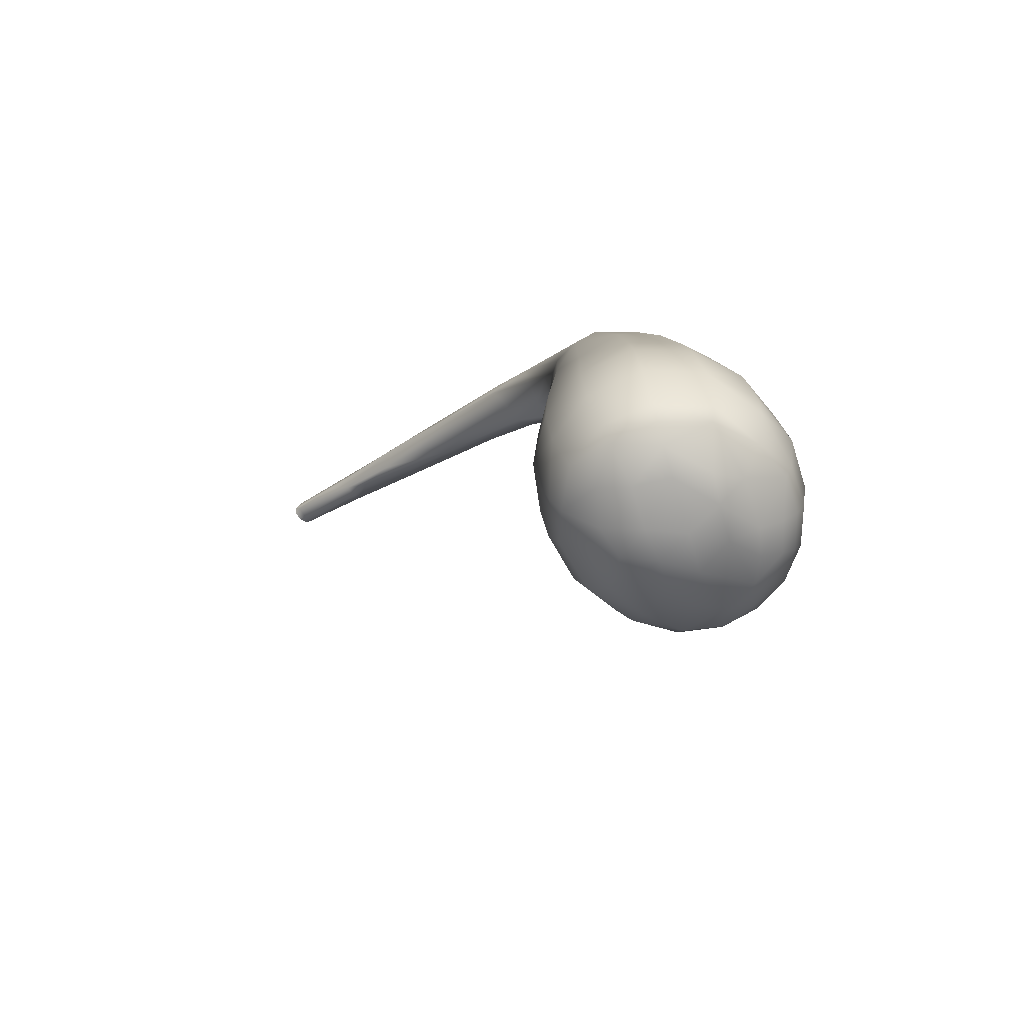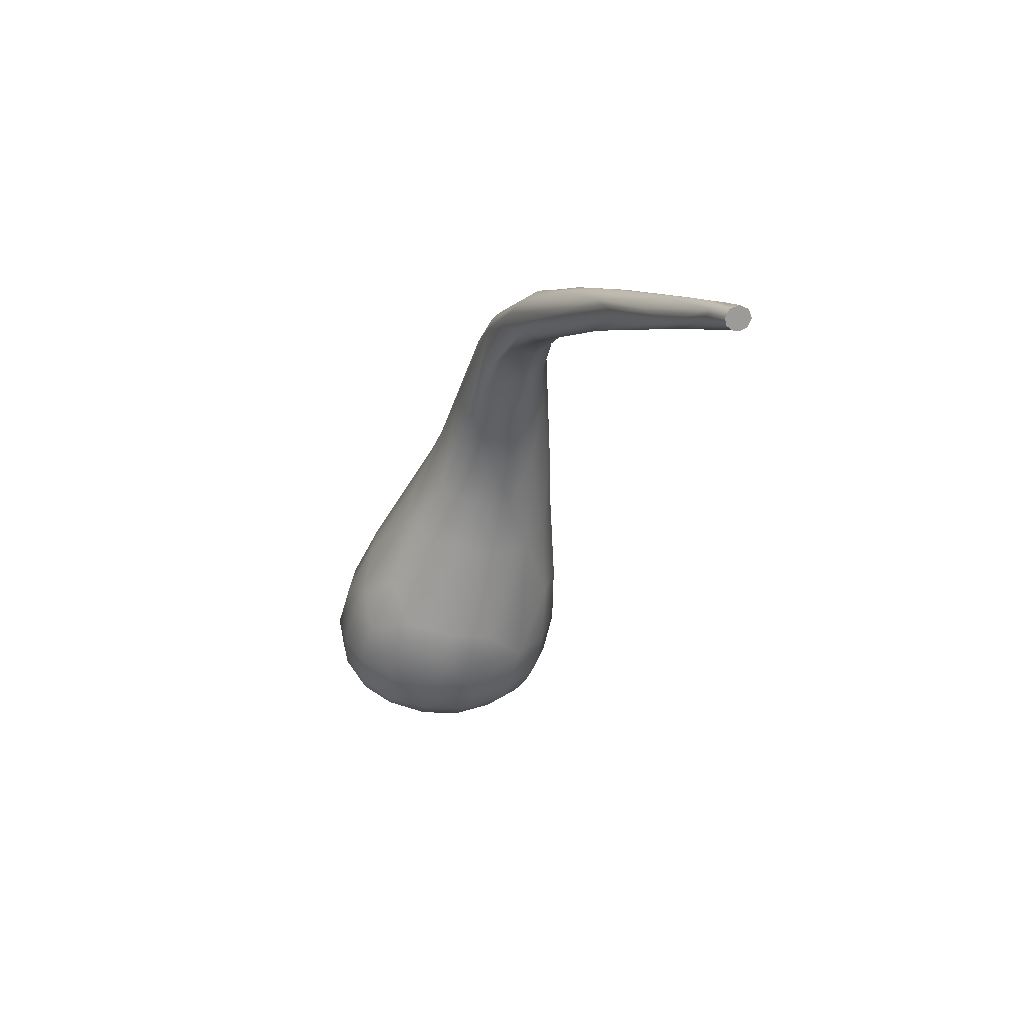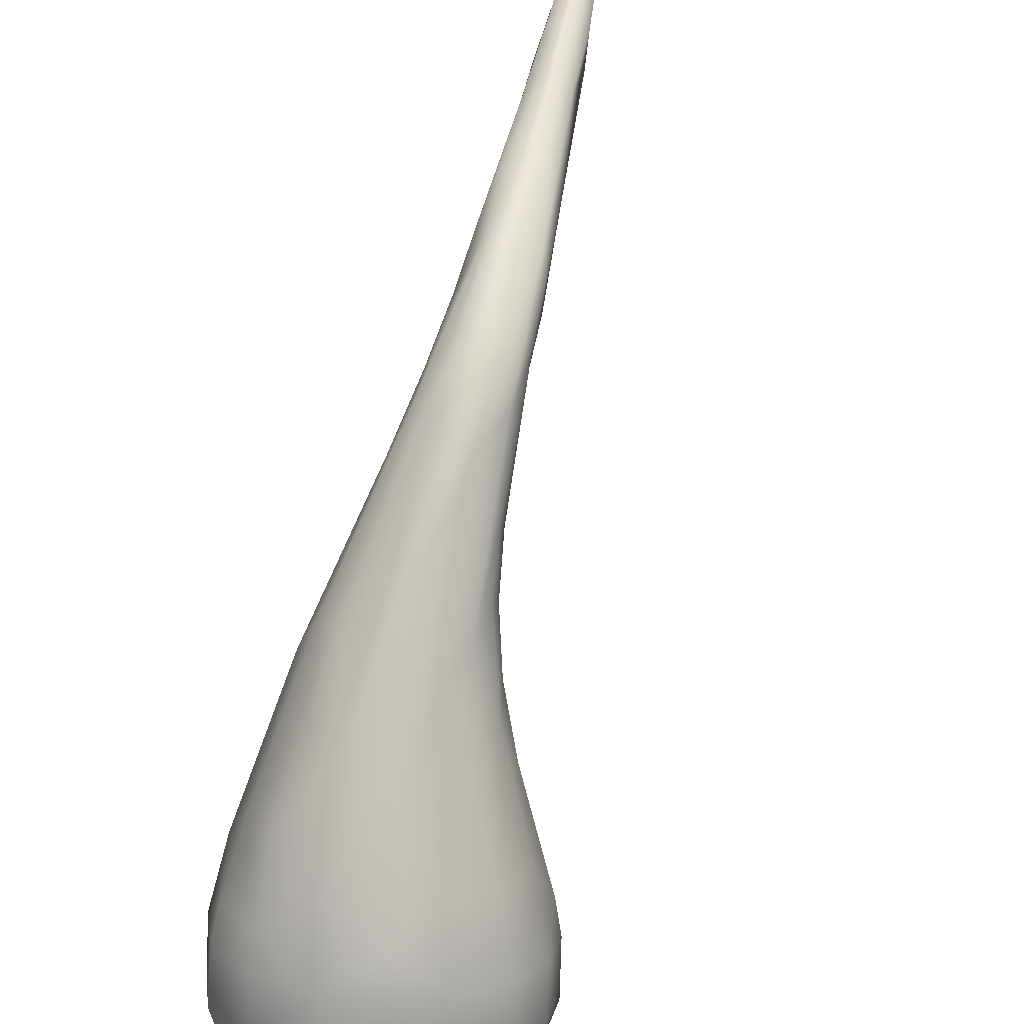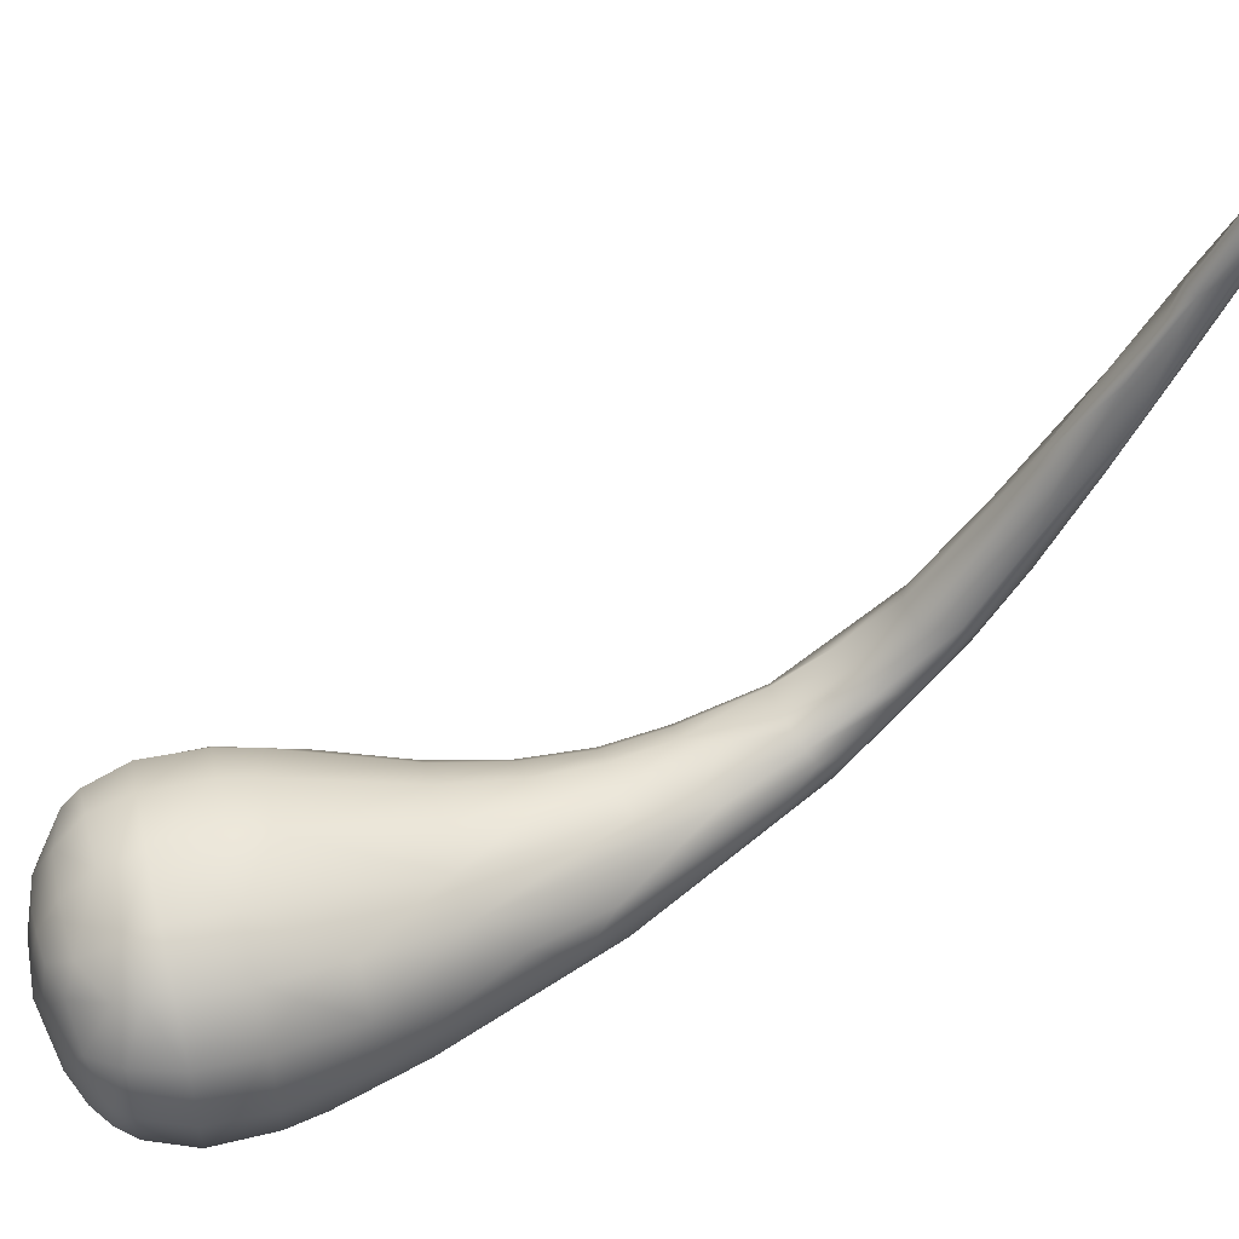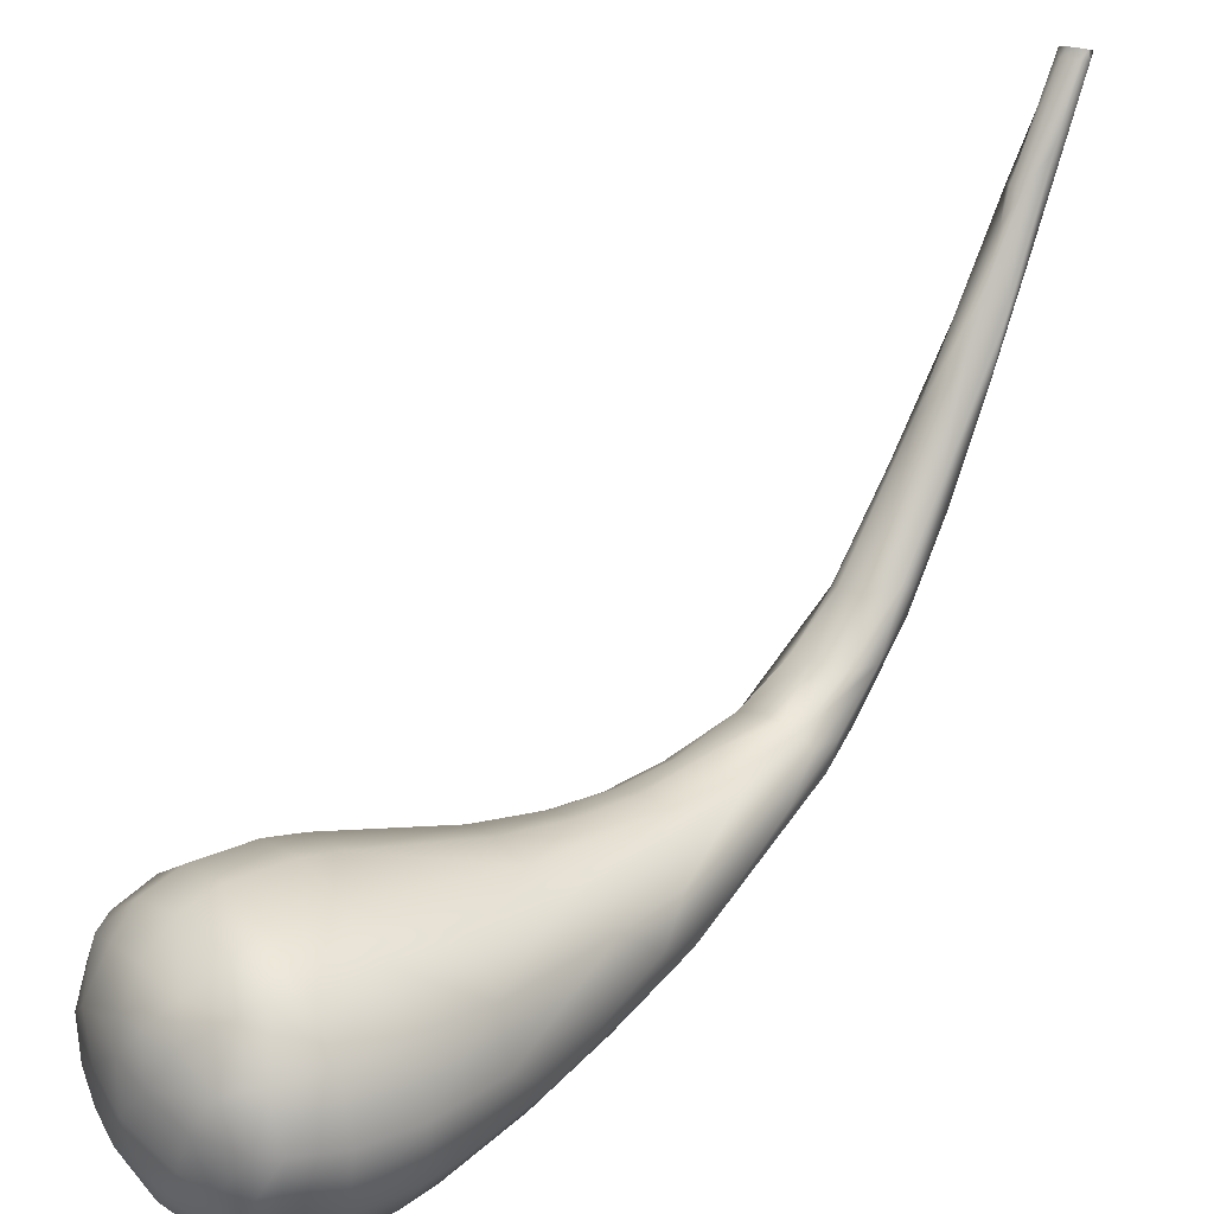
<metadata>
{"format":"obj","ext":"obj","renderer":"f3d","projection":"perspective","resolution":1024,"background":"white","views":[{"elev":-77.7,"azim":-57.3,"up":"+Z"},{"elev":42.3,"azim":151.9,"up":"+Z"},{"elev":-72.0,"azim":-18.4,"up":"+Y"},{"elev":59.4,"azim":-118.8,"up":"+Y"},{"elev":29.9,"azim":-140.1,"up":"+Y"}]}
</metadata>
<code>
g default
v -0.008541 0.03134 0.07956
v -0.008023 0.05203 0.09212
v -0.007539 0.07698 0.1062
v -0.006295 0.09709 0.1175
v -0.007309 0.091 0.1139
v 0.004909 0.008942 -0.07679
v 0.0119 0.008804 -0.07717
v 0.01763 0.007853 -0.07616
v -0.006318 0.06464 0.09973
v -0.006089 0.08521 0.1114
v -0.004153 0.09691 0.1172
v 0.01672 -0.03005 -0.06744
v 0.01436 -0.03291 -0.05903
v 0.01067 -0.03287 -0.04707
v 0.008329 -0.03165 -0.03992
v 0.000751 -0.02518 -0.01599
v -0.005719 -0.0133 0.0216
v -0.005985 -0.006426 0.03998
v -0.005971 0.002113 0.05535
v -0.006247 0.01614 0.06975
v 0.02508 -0.03019 -0.05574
v 0.02157 -0.03031 -0.04393
v 0.01552 -0.02773 -0.02944
v 0.003283 -0.01876 0.001242
v -0.002224 -0.006144 0.03994
v -0.002852 0.002218 0.05532
v -0.003978 0.03113 0.08001
v 0.03042 -0.02417 -0.04151
v 0.02363 -0.02218 -0.02735
v 0.008712 -0.01555 0.002044
v 0.006297 -0.01388 0.008822
v 0.000675 -0.00239 0.04476
v -0.000179 0.003151 0.0546
v -0.001235 0.01689 0.06887
v 0.02877 -0.01476 -0.026
v 0.01564 -0.01193 -0.004423
v 0.007716 -0.008516 0.01486
v 0.004945 -0.005836 0.02707
v 0.000691 0.01441 0.06443
v 0.01384 -0.005499 0.002009
v 0.009101 -0.004082 0.01421
v 0.006118 -0.002146 0.02615
v 0.001672 0.00477 0.05335
v 0.001745 0.01257 0.05921
v 0.008404 0.000443 0.01331
v 0.005702 0.00176 0.02514
v 0.00302 0.005236 0.04107
v 0.003543 0.005247 0.02418
v 0.009122 0.001299 -0.07998
v -0.007239 0.09903 0.113
v -0.007996 0.0973 0.1126
v -0.007068 0.07945 0.1006
v 0.03288 -0.01106 -0.0713
v 0.02331 -0.003149 -0.07698
v 0.01666 0.002422 -0.07811
v -0.006192 0.0451 0.08865
v -0.004679 0.07662 0.1063
v -0.002586 0.04894 0.0896
v -0.002122 0.06836 0.0997
v -0.003488 0.09086 0.1135
v -0.002915 0.09735 0.1157
v 0.000114 0.03339 0.07602
v 0.000784 0.02064 0.06348
v 0.01744 -0.02769 -0.07075
v 0.02464 -0.02266 -0.07183
v 0.02567 -0.0258 -0.06832
v 0.02603 -0.02786 -0.06456
v 0.03082 -0.01902 -0.06984
v 0.03264 -0.02146 -0.06604
v 0.03364 -0.02297 -0.06206
v 0.03374 -0.02452 -0.05297
v 0.03556 -0.01391 -0.06775
v 0.03886 -0.0162 -0.06024
v 0.03929 -0.01671 -0.05111
v 0.03601 -0.01611 -0.03985
v 0.04114 -0.008427 -0.05932
v 0.04152 -0.008108 -0.05038
v 0.0381 -0.007549 -0.03913
v 0.03476 -0.007259 -0.03265
v 0.02095 -0.006416 -0.0112
v 0.03699 0.001282 -0.03927
v 0.02935 0.000616 -0.02575
v 0.01988 -0.000267 -0.01146
v 0.01303 -0.000206 0.001266
v 0.00595 0.004465 0.01234
v -0.01791 0.002409 0.003061
v -0.0139 0.006962 0.03981
v -0.02146 -0.004269 -0.03984
v -0.0202 -0.003784 -0.004628
v -0.01599 0.001129 0.03066
v -0.01434 0.006281 0.04582
v -0.0196 -0.01505 -0.04805
v -0.01996 -0.01368 -0.03054
v -0.01872 -0.008657 0.004294
v -0.01434 0.001308 0.04262
v -0.003872 -0.02298 -0.07346
v -0.008523 -0.02528 -0.06547
v -0.01173 -0.02531 -0.0536
v -0.01288 -0.02444 -0.04605
v -0.01452 -0.02141 -0.02891
v -0.01533 -0.01743 -0.01114
v -0.01537 -0.0134 0.005414
v -0.01233 -0.001257 0.04398
v -0.01174 0.004278 0.05354
v 0.01152 -0.02065 -0.07754
v 0.008124 -0.02661 -0.07361
v 0.004454 -0.03038 -0.06687
v 0.002592 -0.03145 -0.06241
v -0.000985 -0.0314 -0.05047
v -0.004451 -0.02841 -0.03501
v -0.008831 -0.02133 -0.009502
v -0.01049 -0.01214 0.02102
v -0.009668 -0.005541 0.03955
v -0.009068 0.002783 0.05475
v -0.008905 0.0165 0.06917
v -0.01045 0.06046 0.09217
v -0.0098 0.06908 0.09928
v -0.008883 0.09681 0.1144
v -0.01171 0.03289 0.07677
v -0.01261 0.008917 -0.01992
v -0.0114 0.01261 -0.03703
v -0.009266 0.01538 -0.05214
v -0.006026 0.01576 -0.06341
v -0.00398 0.01514 -0.06777
v -0.001202 0.01396 -0.07154
v 0.000539 0.01984 -0.04959
v 0.003824 0.0201 -0.06074
v 0.005055 0.01838 -0.06649
v 0.007687 0.01379 -0.07349
v 0.01703 0.0188 -0.06502
v 0.01767 0.01403 -0.07158
v -0.008968 0.08463 0.1056
v -0.008598 0.007458 -0.0735
v -0.01367 0.008146 -0.06573
v -0.01681 0.007481 -0.05432
v -0.01813 0.005568 -0.03881
v -0.01813 0.002716 -0.01278
v -0.008738 -0.001896 -0.07746
v -0.01213 -0.002037 -0.07496
v -0.01755 -0.002569 -0.06734
v -0.02062 -0.003389 -0.05577
v -0.003111 -0.01062 -0.07977
v -0.007471 -0.01203 -0.07781
v -0.01083 -0.01316 -0.07515
v -0.01598 -0.01477 -0.06732
v -0.01892 -0.01527 -0.05558
v -0.001188 -0.02122 -0.07634
v -0.004078 0.09855 0.1131
v 0.01309 -0.01373 -0.07956
v 0.02085 -0.01148 -0.07759
v 0.01442 -0.005568 -0.08032
v -0.008477 0.09858 0.1146
v -0.00565 0.09897 0.1126
v -0.007149 0.0649 0.09083
v -0.002999 0.09795 0.1142
v -0.0074 0.05246 0.08251
v -0.005531 0.07368 0.0965
v -0.00488 0.0971 0.1119
v -0.00423 0.07903 0.1006
v 0.0203 0.0162 -0.03649
v 0.01006 0.01034 -0.014
v 0.005203 0.00835 -0.000927
v 0.001877 0.007576 0.01142
v 0.0152 0.02092 -0.05765
v 0.01178 0.02063 -0.04646
v 0.009599 0.01929 -0.03963
v 0.002245 0.01266 -0.01611
v -0.001228 0.01021 -0.002346
v -0.003386 0.009083 0.01066
v -0.005708 0.01204 -0.01822
v -0.008811 0.00873 0.01022
v -0.002582 0.09157 0.1118
v -0.001087 0.05988 0.09282
v -0.002321 0.0783 0.1025
v -0.000577 0.02188 0.06171
v -0.001351 0.03867 0.07497
v 0.001279 0.007814 0.03987
v 0.00013 0.01321 0.05205
v -0.002678 0.02289 0.06032
v -0.005379 0.03956 0.07326
v -0.003322 0.04588 0.07839
v -0.01189 0.02483 0.06498
v -0.01118 0.03832 0.07555
v -0.01328 0.01406 0.05747
v -0.01274 0.02357 0.0669
v -0.01083 0.05 0.08781
v -0.01111 0.01744 0.06789
v 5.2e-05 0.007753 0.02341
v -0.004576 0.009203 0.02838
v -0.004969 0.01063 0.03841
v -0.008735 0.008644 0.02275
v -0.008472 0.01043 0.03837
v -0.005366 0.01516 0.05021
v -0.008079 0.02331 0.05985
v -0.01278 0.006758 0.02298
v -0.01164 0.009163 0.03881
v -0.01104 0.01435 0.05089
v 0.0394 -0.000685 -0.06328
v 0.04055 -8.4e-05 -0.05953
v 0.04054 0.00098 -0.05057
v 0.03532 0.006992 -0.06458
v 0.03614 0.008411 -0.06085
v 0.03571 0.01025 -0.05194
v 0.03207 0.01017 -0.04059
v 0.02891 0.009367 -0.03412
v 0.01634 0.005533 -0.01235
v 0.01021 0.004534 0.00034
v 0.02702 0.01157 -0.06877
v 0.02826 0.01498 -0.06241
v 0.02647 0.01748 -0.05455
v 0.02304 0.01736 -0.04312
v 0.03455 -0.003256 -0.07018
v 0.02976 0.001633 -0.07259
v 0.0232 0.004385 -0.0751
v 0.000445 -0.001066 -0.0804
v 0.002966 -0.008724 -0.08087
v 0.006937 -0.01605 -0.07961
v 0.02242 -0.01799 -0.07542
v 0.028 -0.01503 -0.07357
v -0.008086 0.09778 0.1165
v 0.03811 -0.007984 -0.06627
v -0.002731 0.005079 -0.07795
v -0.005696 0.09797 0.1151
g gallbladder_mesh:gallbladder1 done
f 117 3 5
f 5 118 117
f 5 220 118
f 220 5 4
f 1 27 56
f 1 2 119
f 1 56 2
f 2 56 9
f 2 9 3
f 2 3 117
f 3 9 10
f 3 10 5
f 9 57 10
f 10 11 5
f 5 11 4
f 6 129 7
f 6 49 222
f 222 49 215
f 6 7 49
f 49 7 55
f 129 131 7
f 7 131 8
f 7 8 55
f 131 208 8
f 8 208 214
f 8 214 55
f 56 58 9
f 9 58 57
f 57 59 60
f 57 60 10
f 10 60 11
f 60 172 61
f 60 61 11
f 64 66 12
f 12 66 67
f 12 106 64
f 12 107 106
f 12 67 13
f 13 67 21
f 12 13 107
f 107 13 108
f 21 22 13
f 13 22 14
f 13 14 108
f 108 14 109
f 14 22 15
f 14 15 109
f 15 22 23
f 15 110 109
f 15 23 16
f 15 16 110
f 16 23 24
f 16 111 110
f 16 24 17
f 16 17 111
f 17 112 111
f 17 24 25
f 17 113 112
f 17 25 18
f 17 18 113
f 18 25 19
f 19 114 18
f 18 114 113
f 19 25 26
f 19 26 20
f 19 20 114
f 114 20 115
f 20 26 34
f 20 34 27
f 20 27 115
f 27 1 115
f 67 70 21
f 21 70 71
f 21 71 22
f 22 71 28
f 28 29 22
f 22 29 23
f 23 29 24
f 24 29 30
f 24 30 31
f 24 31 25
f 25 31 32
f 25 32 26
f 26 32 33
f 26 33 34
f 71 74 28
f 28 74 75
f 28 75 29
f 29 75 35
f 29 35 36
f 29 36 30
f 30 36 31
f 31 36 37
f 31 37 38
f 31 38 32
f 32 38 43
f 32 43 33
f 33 43 39
f 33 39 34
f 35 75 79
f 79 80 35
f 35 80 36
f 36 80 40
f 36 40 41
f 36 41 37
f 37 41 38
f 38 41 42
f 38 42 43
f 43 44 39
f 80 82 83
f 80 83 84
f 80 84 40
f 40 84 41
f 41 84 45
f 41 45 46
f 41 46 42
f 42 46 43
f 43 46 47
f 43 47 44
f 44 47 63
f 84 207 45
f 45 207 85
f 85 48 45
f 45 48 46
f 46 48 177
f 46 177 47
f 47 177 178
f 48 163 188
f 48 85 163
f 48 188 177
f 49 55 151
f 49 151 216 215
f 158 148 155
f 158 153 148
f 158 51 50
f 158 50 153
f 158 52 51
f 158 159 52
f 52 159 157
f 52 157 154
f 154 156 183
f 53 150 54
f 53 219 150
f 53 212 221
f 53 54 212
f 212 54 213
f 54 151 55
f 54 150 151
f 54 55 214
f 54 214 213
f 27 34 58
f 27 58 56
f 58 59 57
f 34 39 62
f 34 62 58
f 58 173 59
f 39 44 62
f 58 62 173
f 59 173 174
f 59 174 60
f 60 174 172
f 44 63 62
f 62 63 176
f 62 176 173
f 47 178 63
f 63 178 175
f 63 175 176
f 64 65 66
f 105 218 64
f 64 218 65
f 64 106 105
f 65 68 66
f 66 68 69
f 218 219 65
f 65 219 68
f 66 69 67
f 67 69 70
f 68 72 69
f 219 53 68
f 68 53 72
f 72 73 69
f 69 73 70
f 70 73 71
f 71 73 74
f 72 53 221
f 72 221 73
f 73 221 76
f 73 76 74
f 74 76 77
f 74 77 75
f 75 77 78
f 75 78 79
f 221 212 198
f 221 198 76
f 76 198 199
f 76 199 77
f 77 199 200
f 77 200 78
f 78 200 81
f 78 81 79
f 79 81 82
f 79 82 80
f 81 204 205
f 81 200 204
f 81 205 82
f 82 205 206
f 82 206 83
f 83 206 207 84
f 207 162 85
f 85 162 163
f 86 89 90
f 86 90 87
f 86 87 195
f 87 196 195
f 88 137 136
f 88 89 137
f 88 93 89
f 89 93 94
f 89 86 137
f 89 94 90
f 90 94 95
f 90 95 91
f 90 91 87
f 91 184 87
f 91 95 184
f 184 95 187
f 92 88 141
f 92 146 98 99
f 92 141 146
f 92 99 93
f 93 99 100
f 92 93 88
f 93 100 101
f 93 101 94
f 94 101 102
f 94 102 95
f 95 102 103
f 95 103 104
f 95 104 187
f 187 185 184
f 187 119 185
f 96 106 107
f 96 97 145 144
f 96 107 97
f 97 107 108
f 108 109 97
f 97 109 98
f 98 146 97
f 97 146 145
f 98 109 99
f 99 109 110
f 99 110 100
f 100 110 111
f 100 111 101
f 101 111 102
f 102 111 112
f 102 112 103
f 103 112 113
f 113 114 103
f 103 114 104
f 104 114 115
f 104 115 187
f 187 115 1
f 105 106 147
f 105 147 217
f 106 96 147
f 1 119 187
f 183 186 116
f 116 154 183
f 116 186 117
f 116 117 132
f 186 119 2
f 186 2 117
f 117 118 132
f 220 152 118
f 195 120 86
f 86 120 137
f 195 171 120
f 120 171 170
f 120 136 137
f 120 170 121
f 120 121 136
f 170 126 121
f 121 126 122
f 121 122 136
f 122 135 136
f 122 126 123
f 123 126 127
f 123 134 122
f 122 134 135
f 127 128 123
f 123 128 124
f 123 124 134
f 134 124 133
f 124 128 125
f 124 125 133
f 125 128 129
f 125 129 6
f 6 222 125
f 125 222 133
f 170 166 126
f 126 166 165
f 126 165 164 127
f 127 164 128
f 128 164 130
f 128 130 129
f 129 130 131
f 164 210 130
f 130 210 209
f 209 208 130
f 130 208 131
f 51 152 50
f 51 132 118
f 51 118 152
f 51 52 132
f 52 116 132
f 52 154 116
f 222 138 133
f 222 215 138
f 133 138 139
f 133 139 134
f 134 139 140
f 134 140 135
f 135 140 141
f 135 141 136
f 136 141 88
f 138 142 143
f 138 215 142
f 142 215 216
f 138 143 139
f 139 143 144
f 139 144 140
f 140 144 145
f 140 145 141
f 141 145 146
f 142 147 143
f 216 217 142
f 142 217 147
f 143 147 144
f 144 147 96
f 149 151 150
f 217 216 149
f 149 216 151
f 149 105 217
f 150 218 149
f 149 218 105
f 150 219 218
f 156 154 181
f 154 157 181
f 159 174 157
f 155 172 159
f 159 172 174
f 155 61 172
f 158 155 159
f 160 211 165 166
f 160 205 204 211
f 161 206 160
f 160 206 205
f 160 166 161
f 161 166 167
f 161 162 207 206
f 161 167 162
f 162 167 168
f 162 168 163
f 163 168 169
f 163 169 188
f 188 169 189
f 164 211 210
f 164 165 211
f 166 170 167
f 167 170 168
f 168 170 171
f 168 171 169
f 171 191 169
f 169 191 189
f 171 195 191
f 176 181 173
f 173 181 174
f 178 179 175
f 175 179 176
f 176 179 181
f 181 157 174
f 188 189 190
f 188 190 177
f 177 190 193
f 177 193 178
f 178 193 179
f 179 193 194
f 179 194 180
f 179 180 181
f 180 194 156
f 180 156 181
f 194 183 156
f 182 194 197
f 182 183 194
f 87 184 196
f 184 197 196
f 184 185 182
f 184 182 197
f 182 185 183
f 183 185 186
f 185 119 186
f 191 192 189
f 189 192 190
f 190 192 193
f 195 196 191
f 191 196 192
f 192 196 193
f 193 196 197
f 193 197 194
f 198 212 201
f 201 212 213
f 198 201 199
f 199 201 202
f 199 202 203
f 199 203 200
f 200 203 204
f 201 213 208
f 208 213 214
f 208 209 201
f 201 209 202
f 202 209 203
f 203 209 210
f 203 210 204
f 204 210 211
f 220 4 223
f 4 11 223
f 11 61 223
f 148 153 223
f 153 50 223
f 152 220 223
f 50 152 223
f 61 155 223
f 155 148 223

</code>
